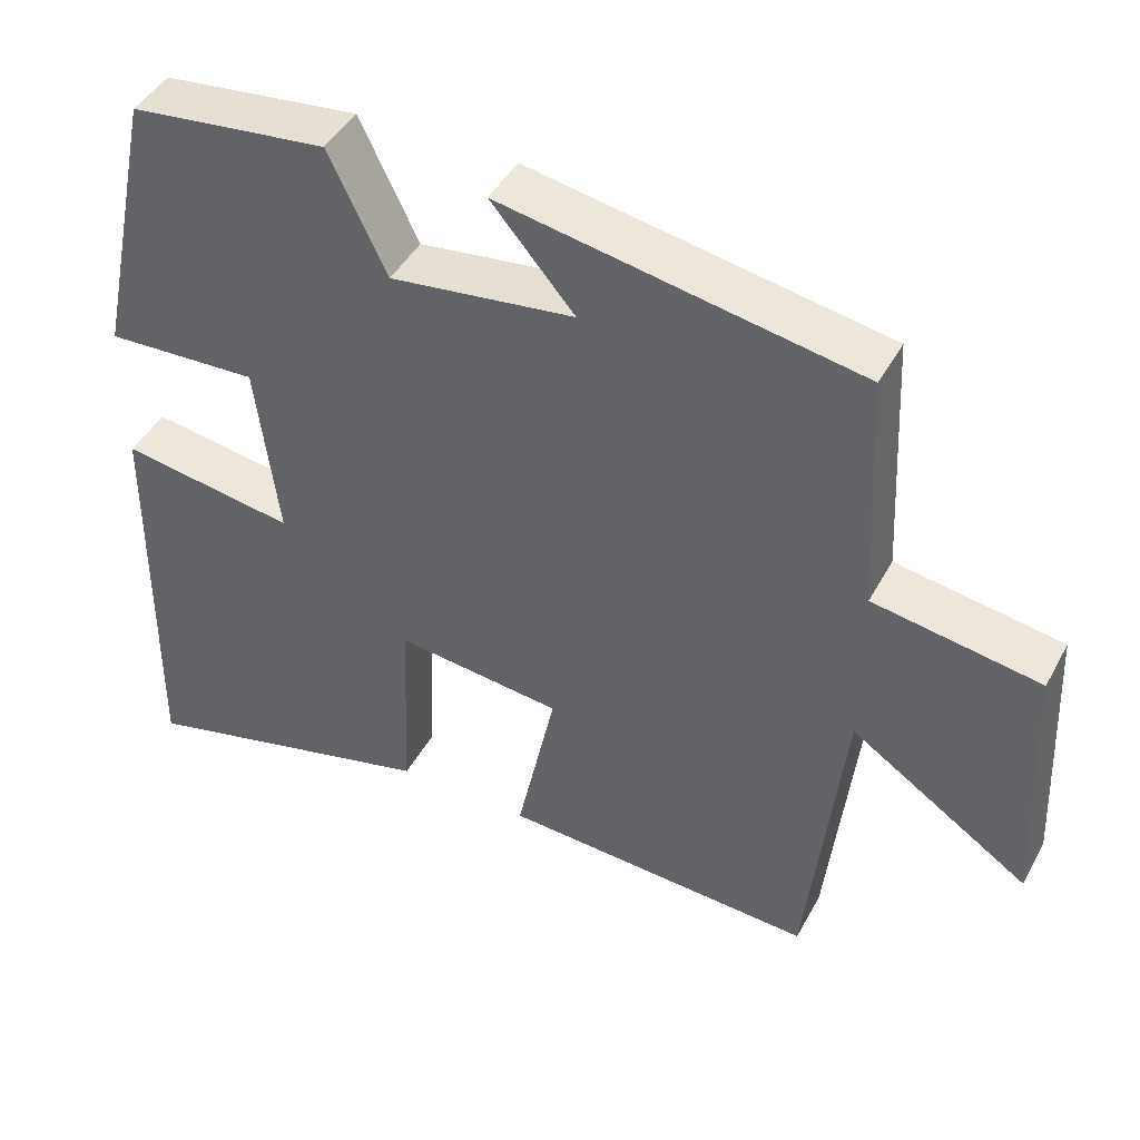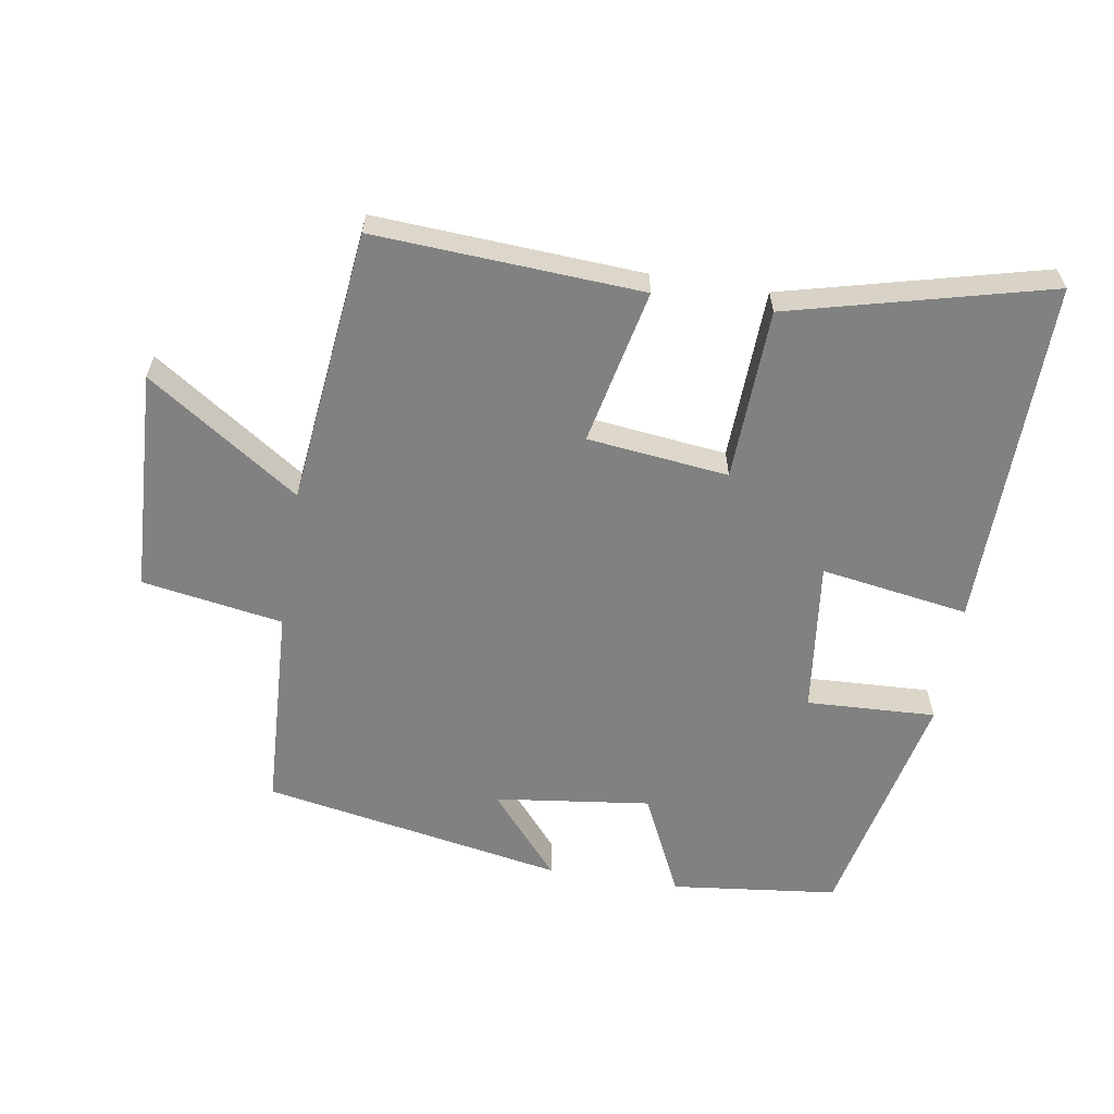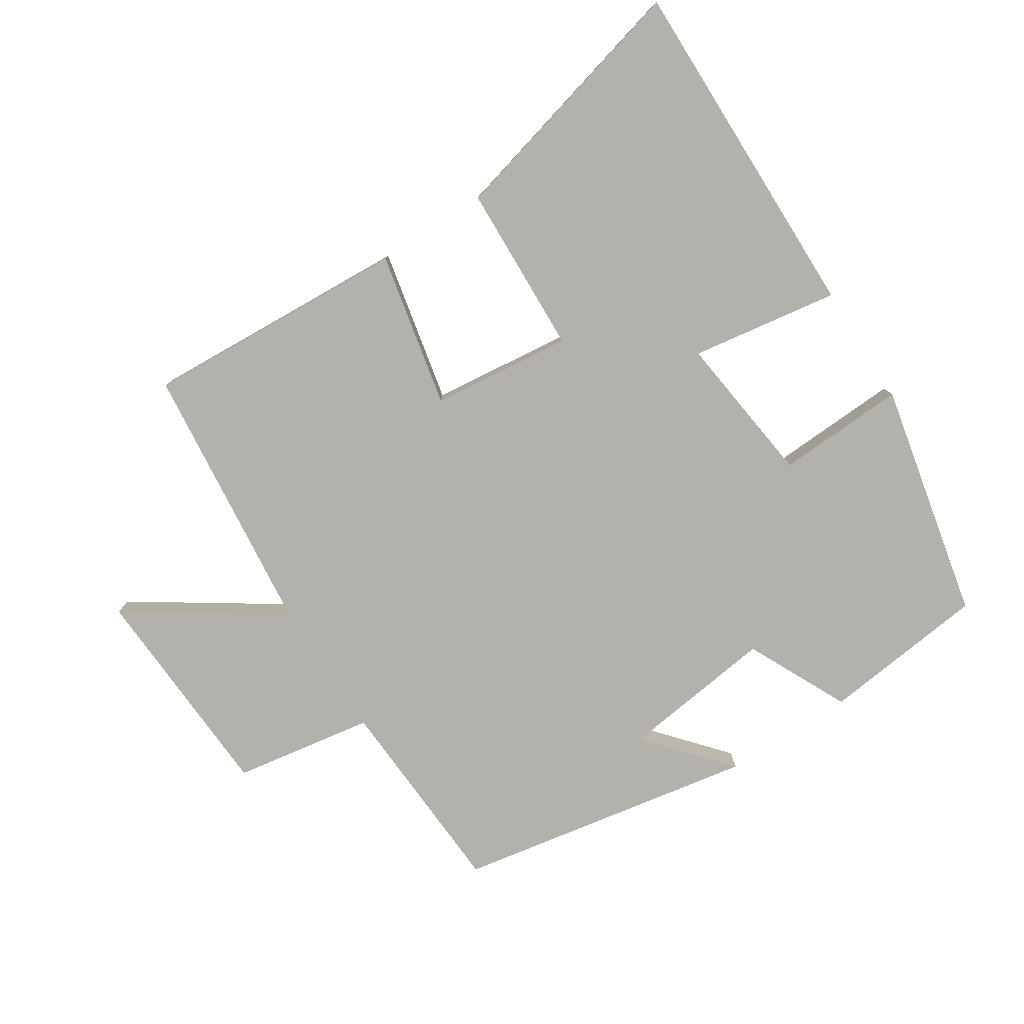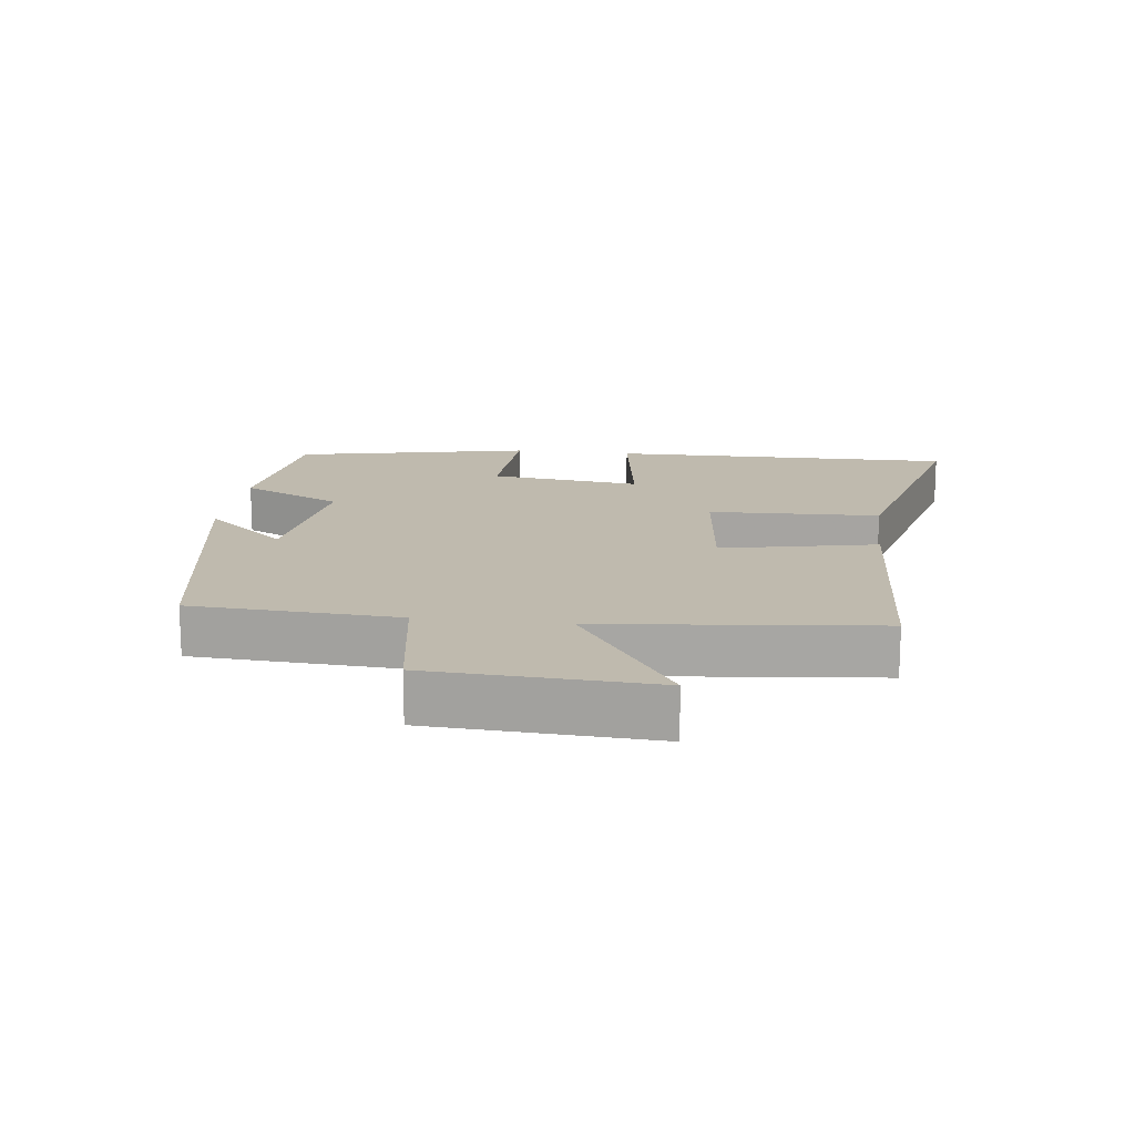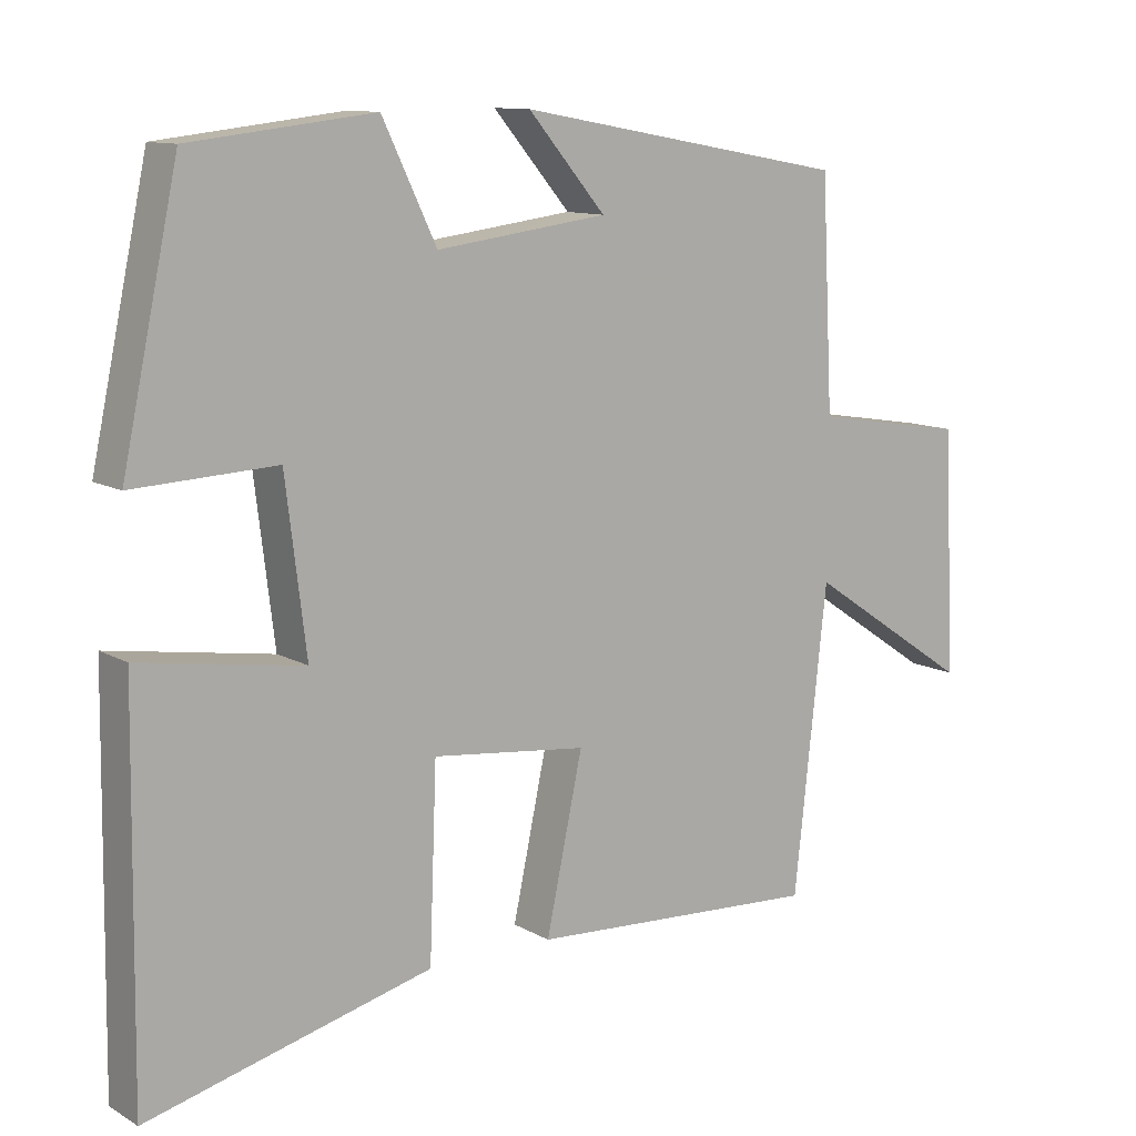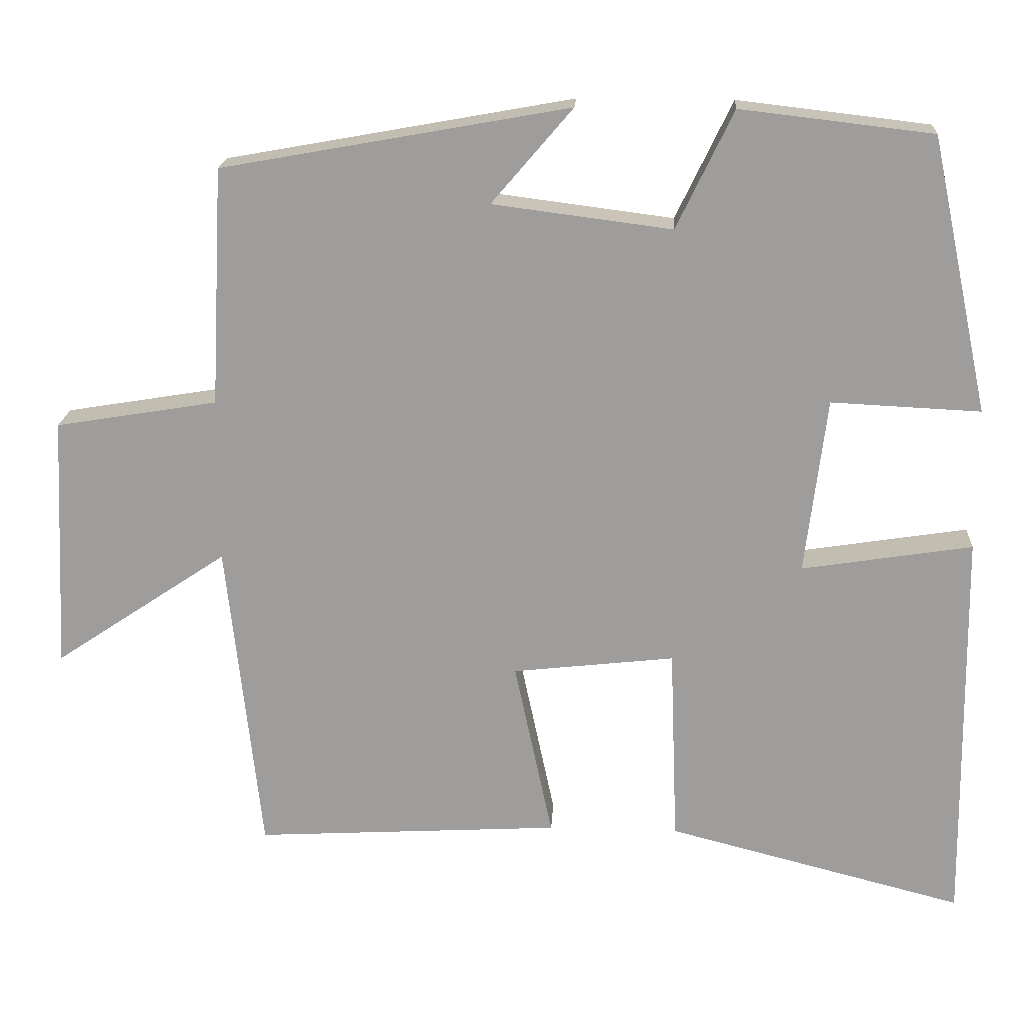
<metadata>
{"format":"obj","ext":"obj","renderer":"f3d","projection":"perspective","resolution":1024,"background":"white","views":[{"elev":44.5,"azim":27.0,"up":"+Z"},{"elev":-60.5,"azim":170.7,"up":"+Y"},{"elev":-79.1,"azim":-147.1,"up":"+Y"},{"elev":15.6,"azim":97.3,"up":"+Y"},{"elev":11.3,"azim":-36.6,"up":"+Z"},{"elev":18.9,"azim":-176.6,"up":"+Z"}]}
</metadata>
<code>
v -0.423 0.07 0.471
v -0.172 0.07 0.5
v -0.098 0.07 0.346
v 0.136 0.07 0.376
v 0.03 0.07 0.5
v 0.484 0.07 0.418
v 0.5 0.07 0.107
v 0.712 0.07 0.072
v 0.728 0.07 -0.262
v 0.5 0.07 -0.109
v 0.455 0.07 -0.523
v 0.054 0.07 -0.5
v 0.104 0.07 -0.266
v -0.108 0.07 -0.242
v -0.118 0.07 -0.5
v -0.507 0.07 -0.599
v -0.5 0.07 -0.074
v -0.277 0.07 -0.109
v -0.305 0.07 0.121
v -0.5 0.07 0.112
v -0.423 0 0.471
v -0.172 0 0.5
v -0.098 0 0.346
v 0.136 0 0.376
v 0.03 0 0.5
v 0.484 0 0.418
v 0.5 0 0.107
v 0.712 0 0.072
v 0.728 0 -0.262
v 0.5 0 -0.109
v 0.455 0 -0.523
v 0.054 0 -0.5
v 0.104 0 -0.266
v -0.108 0 -0.242
v -0.118 0 -0.5
v -0.507 0 -0.599
v -0.5 0 -0.074
v -0.277 0 -0.109
v -0.305 0 0.121
v -0.5 0 0.112
f 19 20 1 2
f 18 19 2 3
f 15 16 17 18
f 14 15 18 3
f 13 14 3 4
f 10 11 12 13
f 10 13 4
f 7 8 9 10
f 7 10 4
f 4 5 6 7
f 22 21 40 39
f 23 22 39 38
f 38 37 36 35
f 23 38 35 34
f 24 23 34 33
f 33 32 31 30
f 24 33 30
f 30 29 28 27
f 24 30 27
f 27 26 25 24
f 1 21 22 2
f 2 22 23 3
f 3 23 24 4
f 4 24 25 5
f 5 25 26 6
f 6 26 27 7
f 7 27 28 8
f 8 28 29 9
f 9 29 30 10
f 10 30 31 11
f 11 31 32 12
f 12 32 33 13
f 13 33 34 14
f 14 34 35 15
f 15 35 36 16
f 16 36 37 17
f 17 37 38 18
f 18 38 39 19
f 19 39 40 20
f 20 40 21 1

</code>
